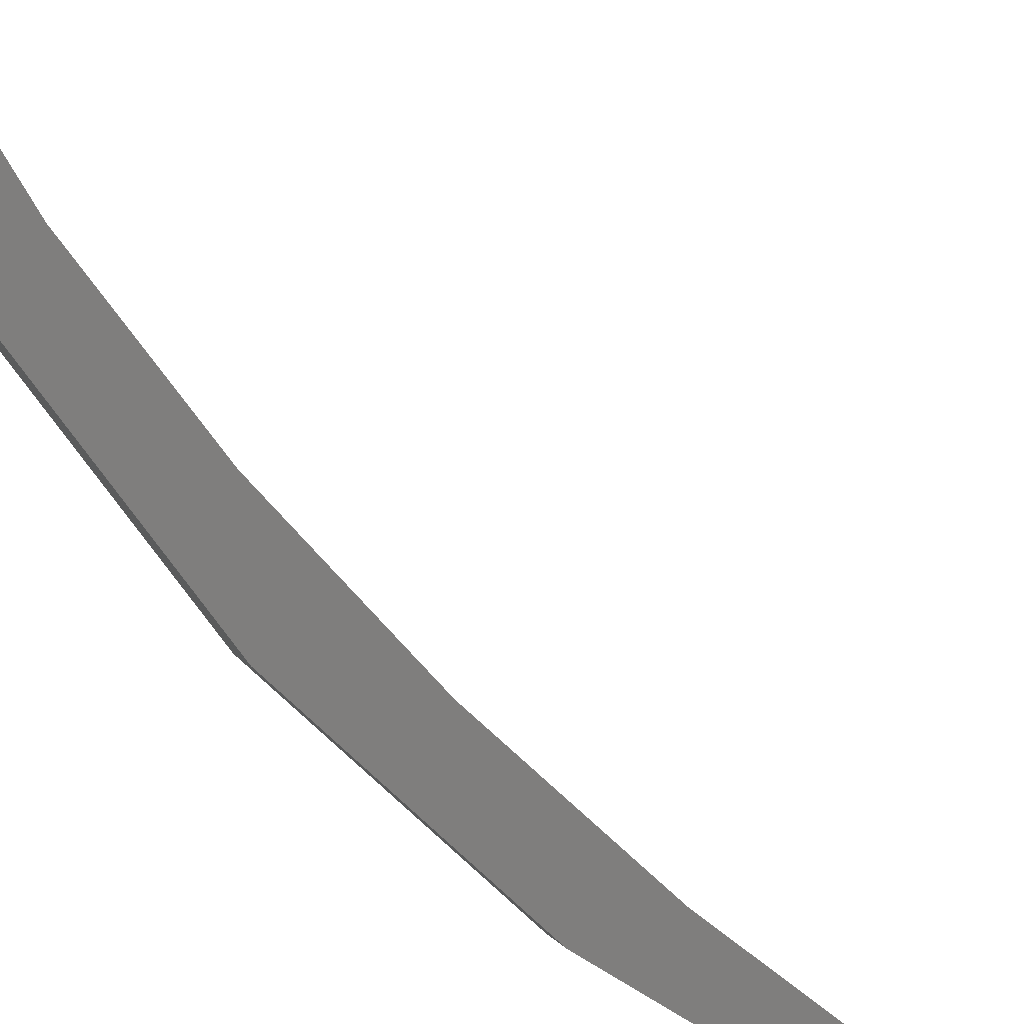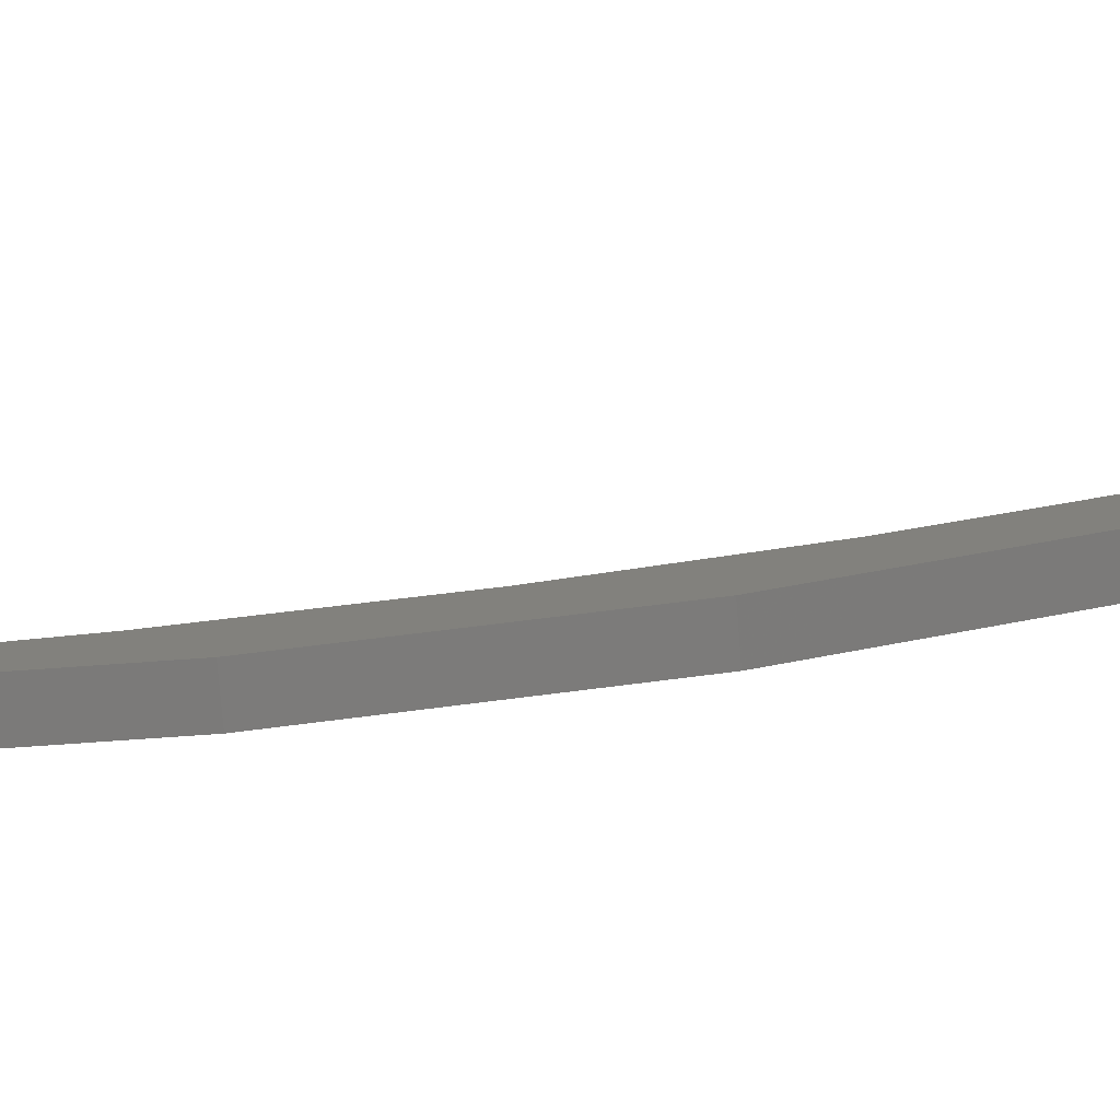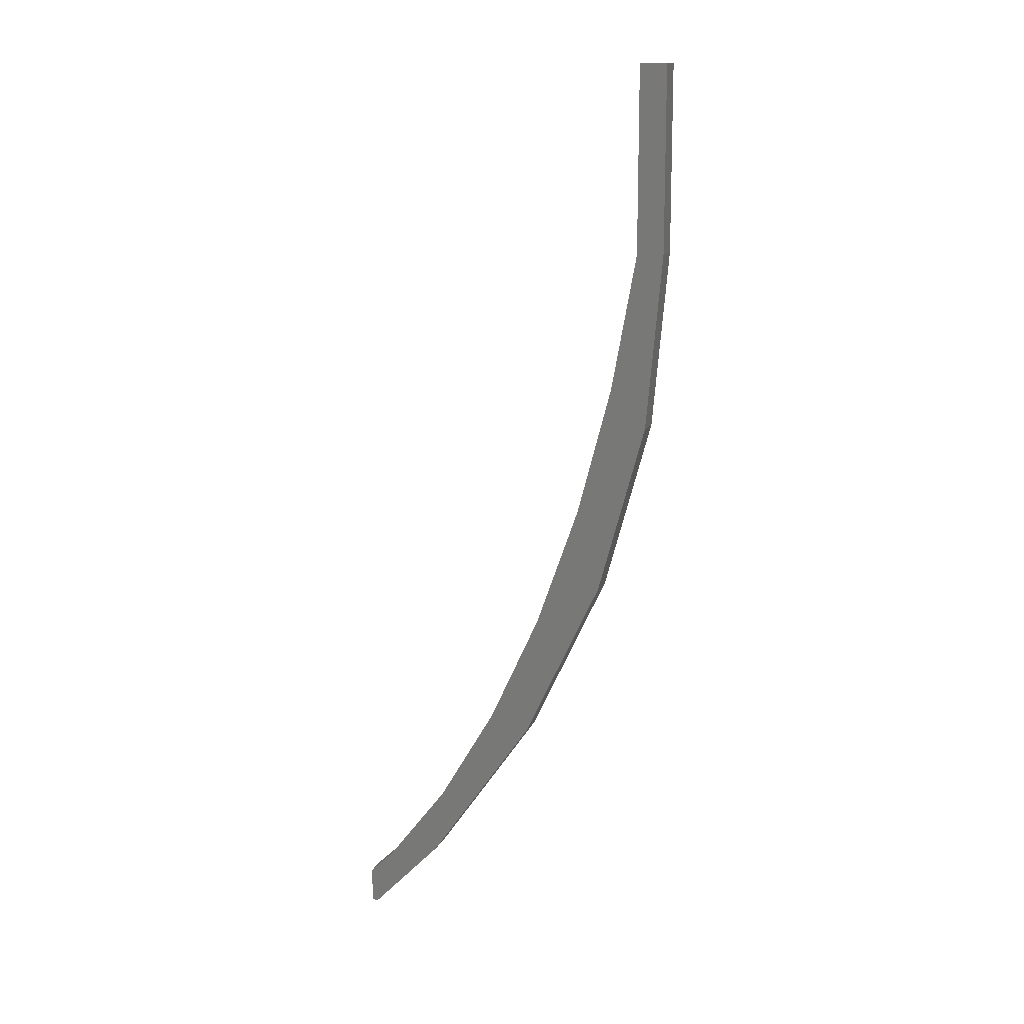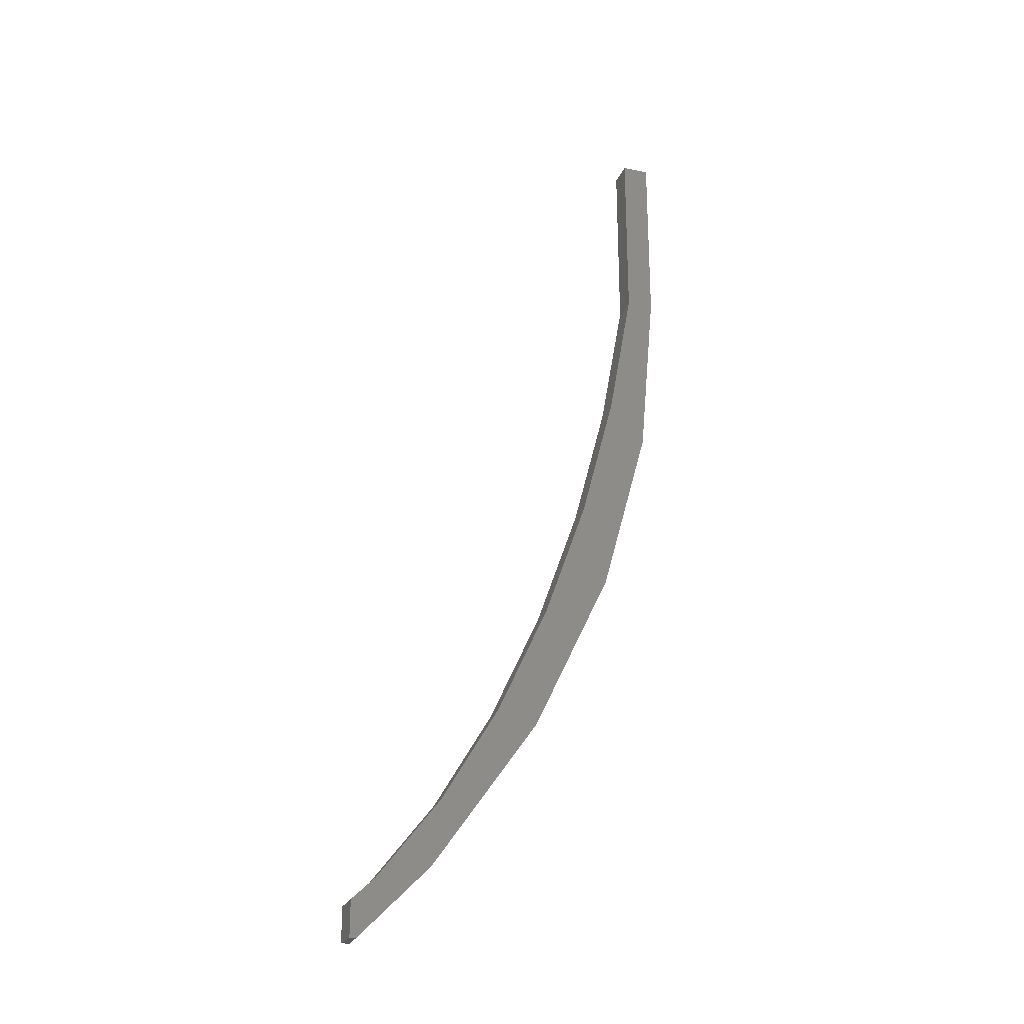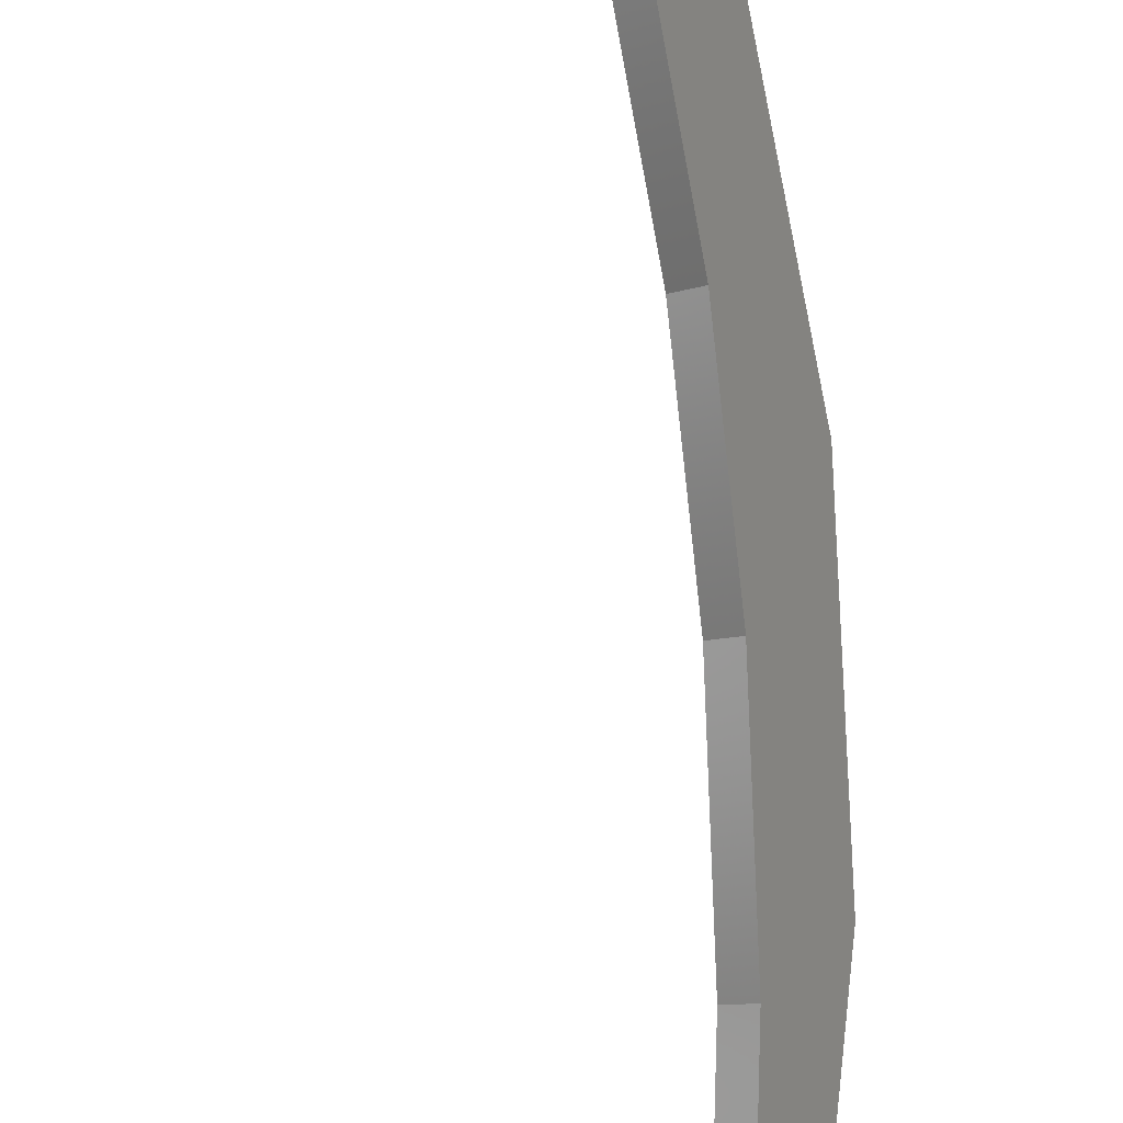
<metadata>
{"format":"stl","ext":"stl","renderer":"f3d","projection":"perspective","resolution":1024,"background":"white","views":[{"elev":-50.8,"azim":-123.0,"up":"+Y"},{"elev":-18.4,"azim":97.8,"up":"+Y"},{"elev":13.0,"azim":-16.4,"up":"+Z"},{"elev":-24.7,"azim":-52.8,"up":"+Z"},{"elev":77.6,"azim":10.1,"up":"+Y"}]}
</metadata>
<code>
# stl→obj: 36 verts, 73 faces
v -396.1 -28.53 241.3
v -396.5 -28.29 247.7
v -395.7 -28.86 247.8
v -396.5 -28.3 247.8
v -397.1 -29.12 247.8
v -403.5 -24.7 225.8
v -405.4 -23.38 222.8
v -403.7 -24.51 223.3
v -406.1 -22.9 222
v -405.9 -23.03 220.7
v -406.1 -22.9 220.7
v -405.3 -22.21 220.7
v -405.5 -22.05 220.7
v -405.5 -22.05 221.9
v -395.7 -28.86 254.6
v -396.2 -29.69 254.6
v -396.5 -28.3 254.6
v -397.1 -29.12 254.6
v -396.2 -29.69 247.8
v -397.1 -29.11 247.7
v -396.7 -29.35 241.3
v -397.8 -28.6 242.7
v -398.8 -27.88 238
v -402.9 -23.87 225.8
v -401.1 -25.08 229.4
v -399.9 -25.91 228.9
v -399.6 -26.15 233.5
v -397.6 -27.54 234.9
v -398.3 -27.06 238
v -397.2 -27.78 242.7
v -398.2 -28.36 234.9
v -400.2 -26.98 233.5
v -400.5 -26.73 228.9
v -401.7 -25.91 229.4
v -403.2 -23.69 223.3
v -404.8 -22.56 222.8
f 1 2 3
f 3 2 4
f 4 5 3
f 3 5 4
f 6 7 8
f 8 7 9
f 9 10 8
f 11 10 9
f 12 10 11
f 11 13 12
f 12 13 14
f 3 15 16
f 16 15 17
f 17 18 16
f 5 18 17
f 16 18 5
f 5 19 16
f 16 19 3
f 3 19 5
f 5 19 3
f 20 19 5
f 21 19 20
f 20 22 21
f 21 22 23
f 24 25 26
f 26 25 27
f 27 28 26
f 29 28 27
f 1 28 29
f 29 30 1
f 1 30 2
f 21 23 31
f 31 23 32
f 32 33 31
f 34 33 32
f 6 33 34
f 12 14 35
f 35 14 36
f 36 24 35
f 24 26 35
f 6 8 33
f 4 5 17
f 19 4 17
f 3 17 15
f 19 1 3
f 3 19 17
f 13 11 14
f 14 11 9
f 20 5 2
f 2 5 4
f 26 28 31
f 31 28 1
f 1 21 31
f 19 21 1
f 20 2 22
f 22 2 30
f 30 23 22
f 29 23 30
f 27 23 29
f 31 33 26
f 26 33 8
f 8 35 26
f 10 35 8
f 12 35 10
f 14 9 36
f 36 9 7
f 7 24 36
f 6 24 7
f 25 24 6
f 6 34 25
f 25 34 27
f 27 34 32
f 32 23 27

</code>
